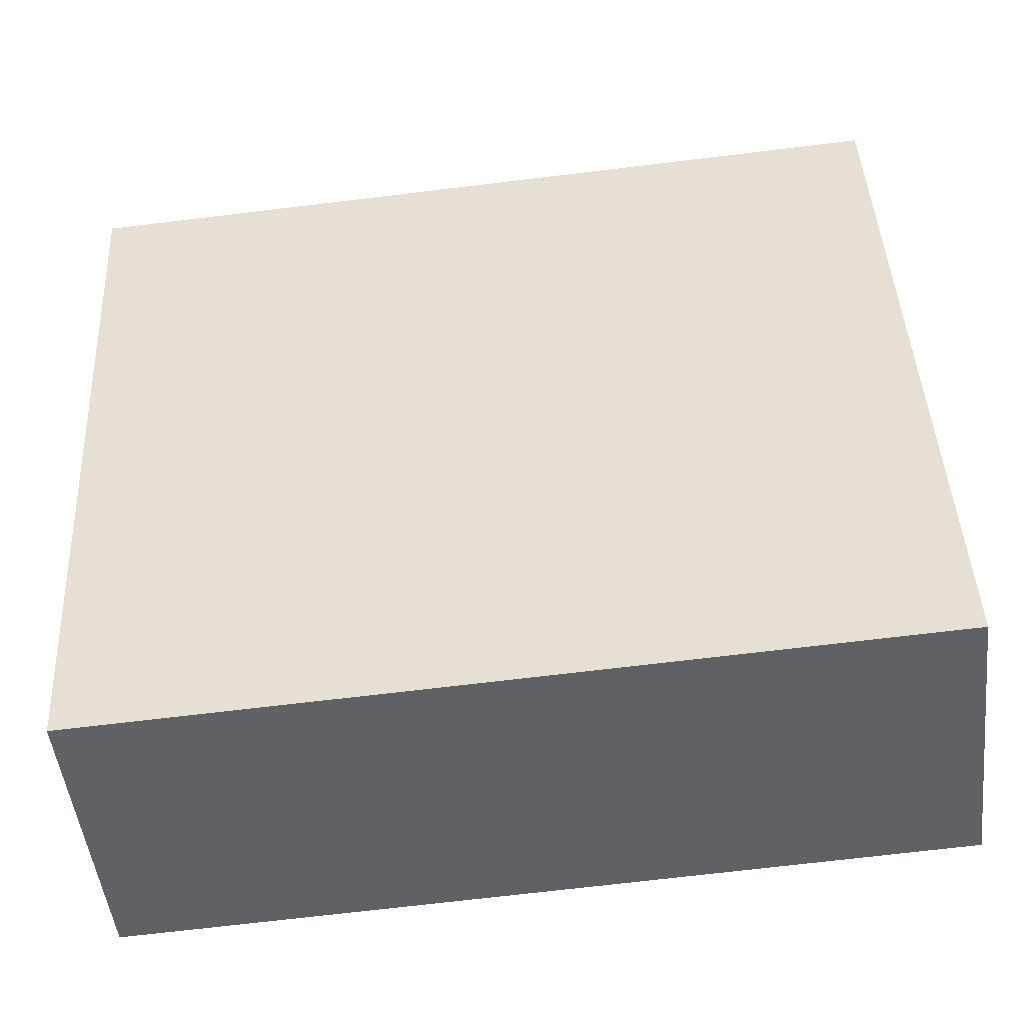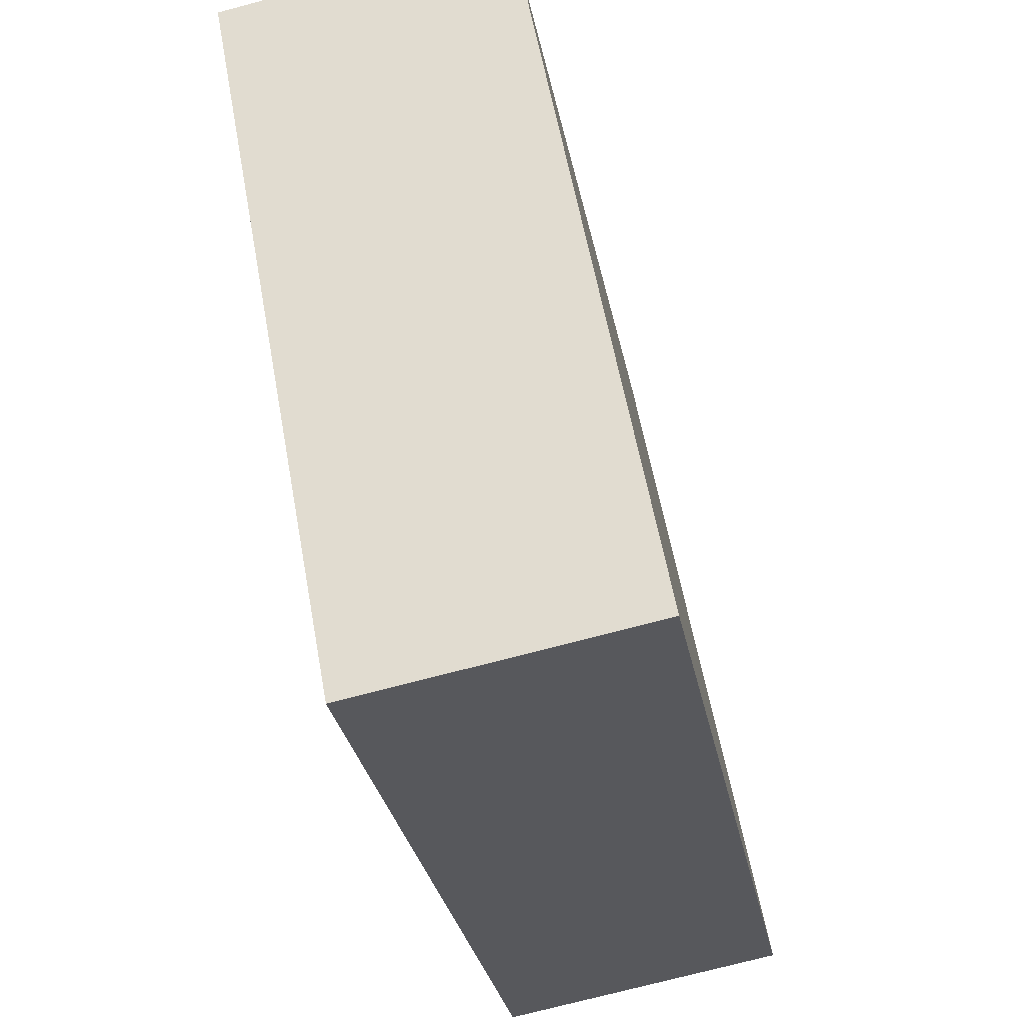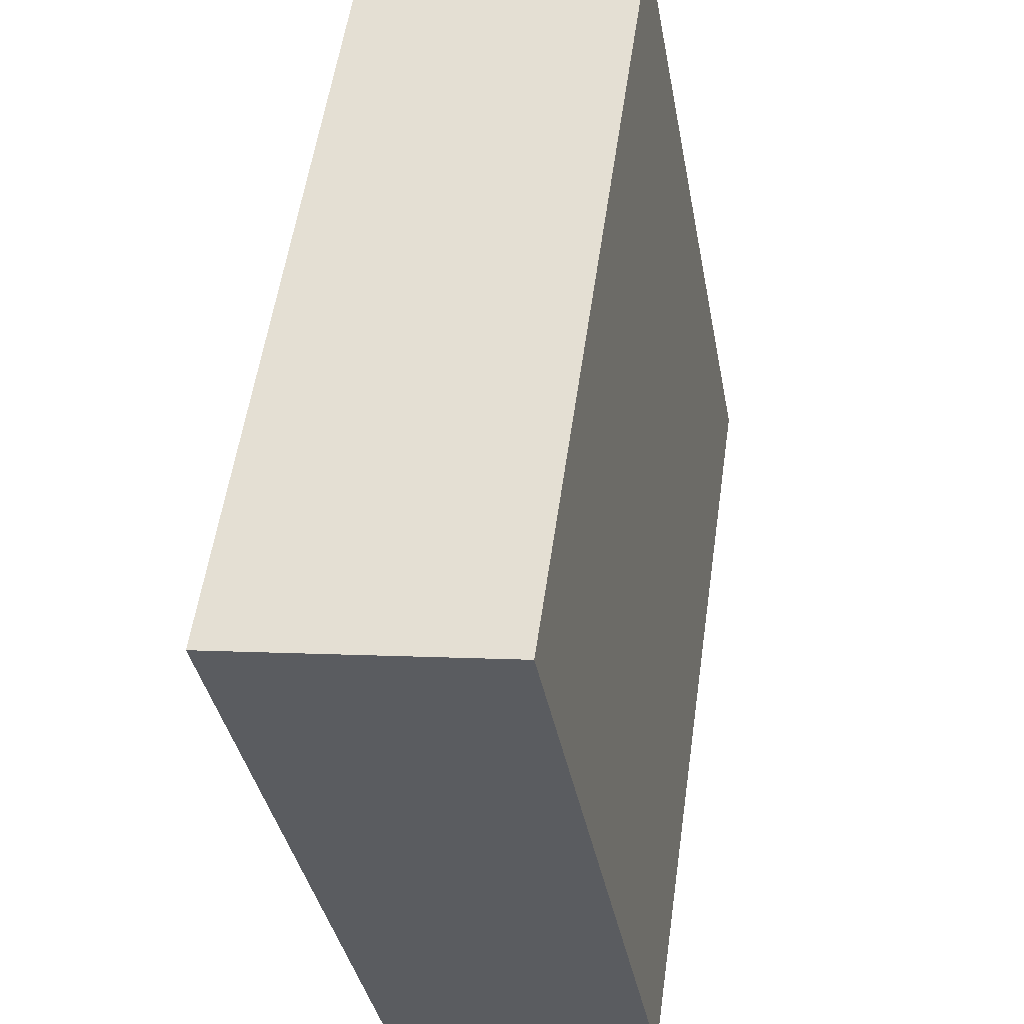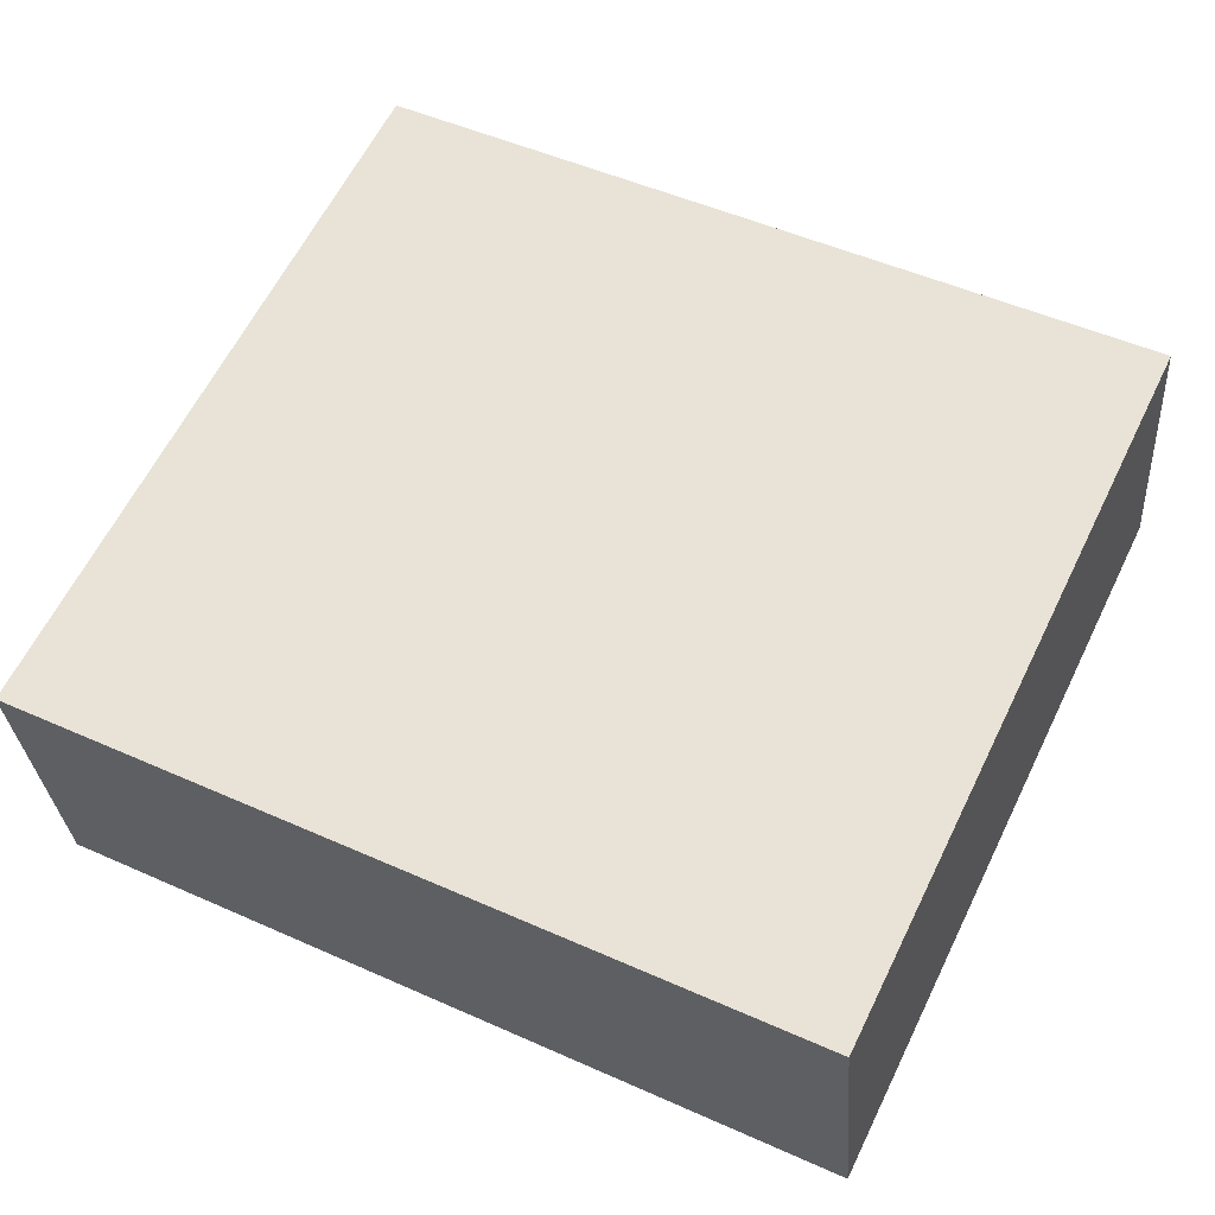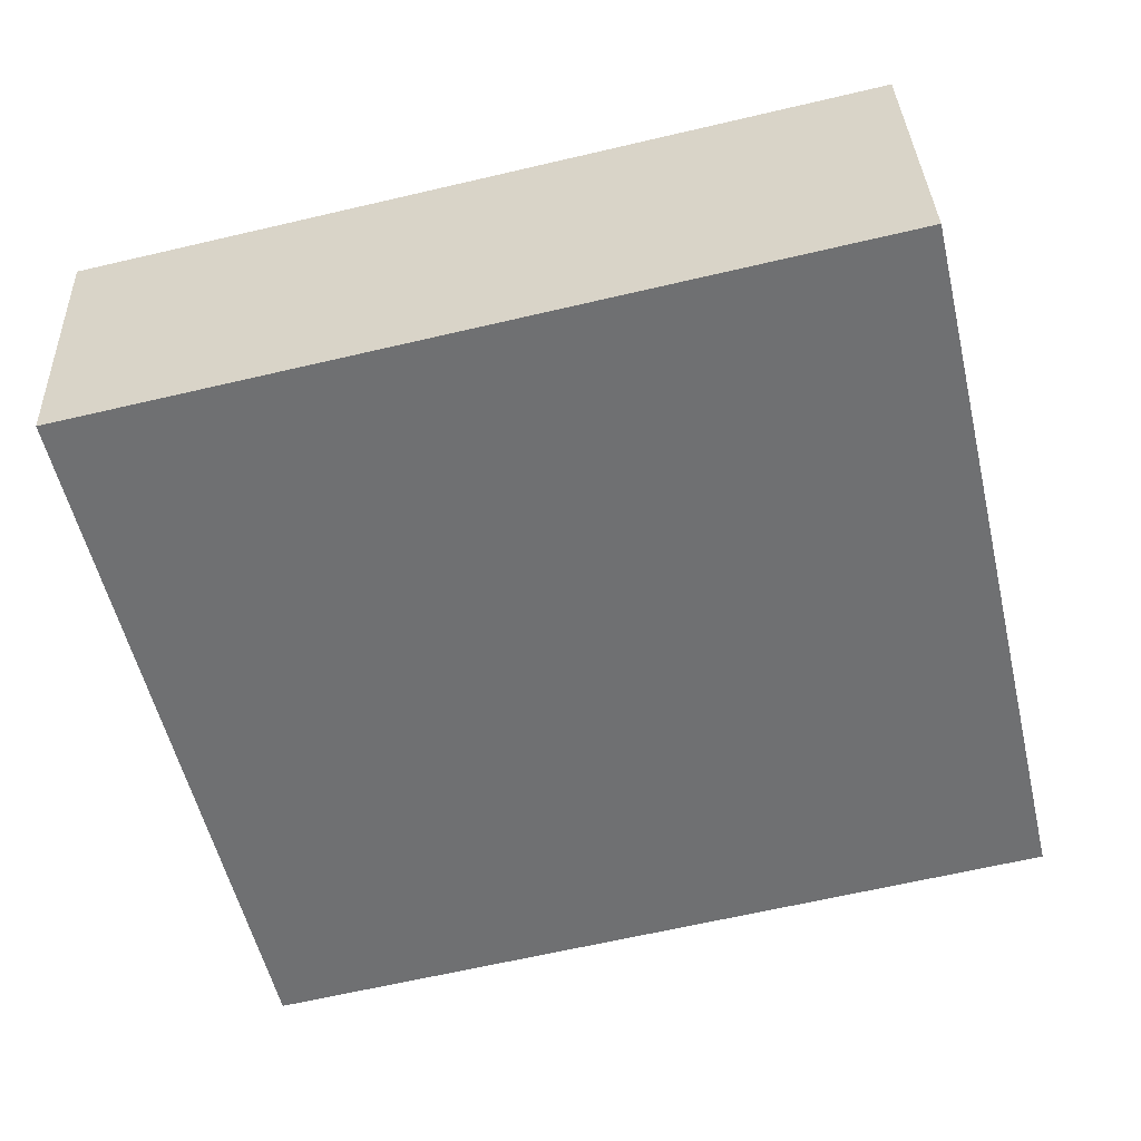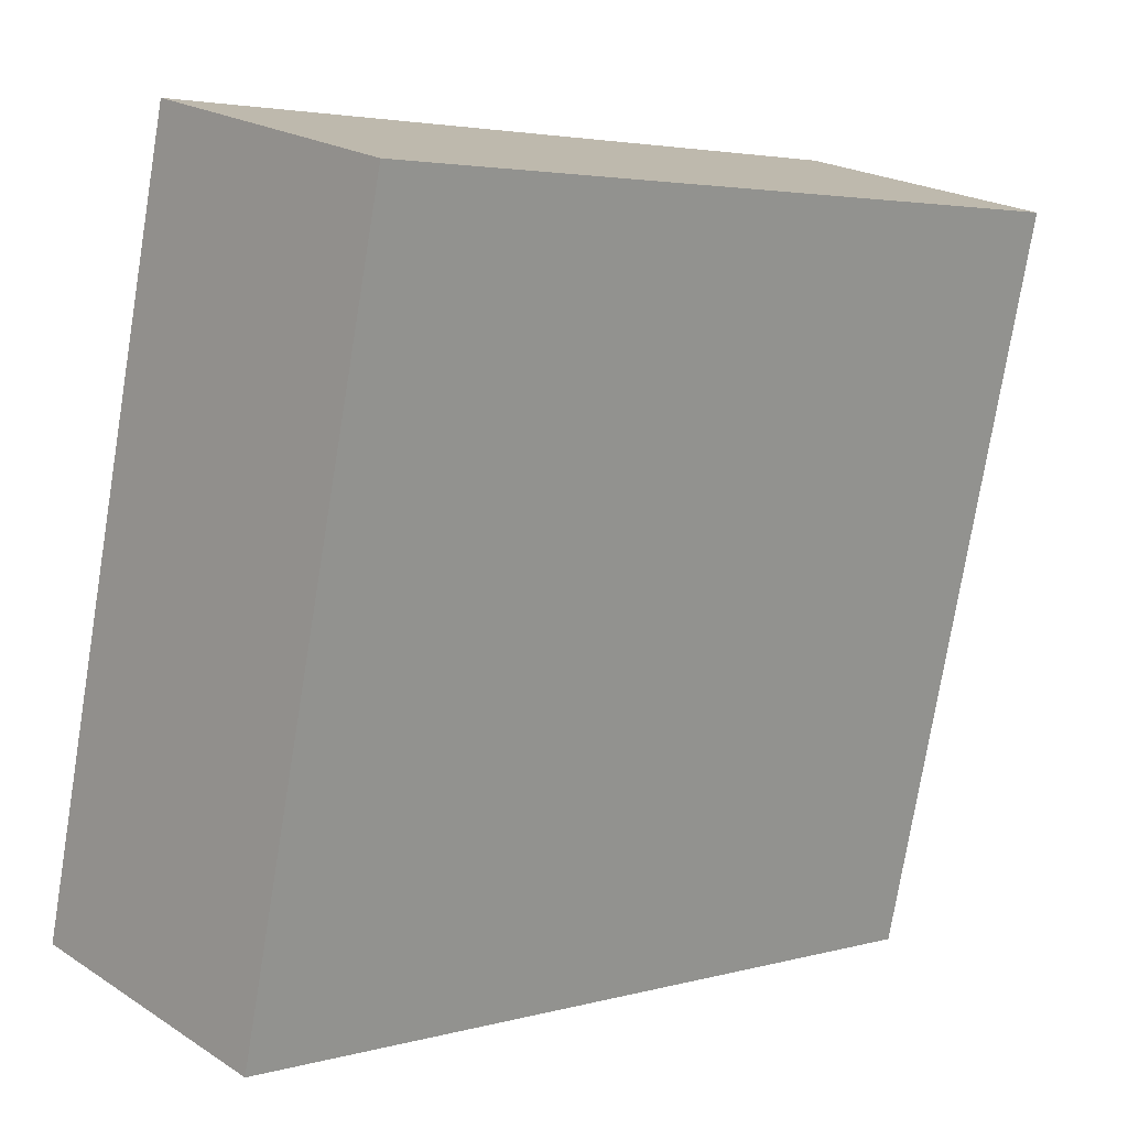
<metadata>
{"format":"obj","ext":"obj","renderer":"f3d","projection":"perspective","resolution":1024,"background":"white","views":[{"elev":-38.0,"azim":5.8,"up":"+Y"},{"elev":-33.3,"azim":-79.4,"up":"+Y"},{"elev":51.5,"azim":-81.8,"up":"+Y"},{"elev":49.9,"azim":-150.0,"up":"+Z"},{"elev":-64.2,"azim":-163.0,"up":"+Z"},{"elev":8.8,"azim":136.5,"up":"+Y"}]}
</metadata>
<code>
o MiddleLeftEffector_Cube.020
v -0.1151 -0.07915 0.00104
v -0.1201 -0.002705 -0.01202
v -0.03567 0.002795 -0.01209
v -0.03067 -0.07365 0.000972
v -0.1154 -0.07411 0.03061
v -0.1204 0.002329 0.01755
v -0.03597 0.007828 0.01748
v -0.03098 -0.06861 0.03054
f 6 2 1
f 7 3 2
f 8 4 3
f 5 1 4
f 2 3 4
f 7 6 5
f 5 6 1
f 6 7 2
f 7 8 3
f 8 5 4
f 1 2 4
f 8 7 5

</code>
